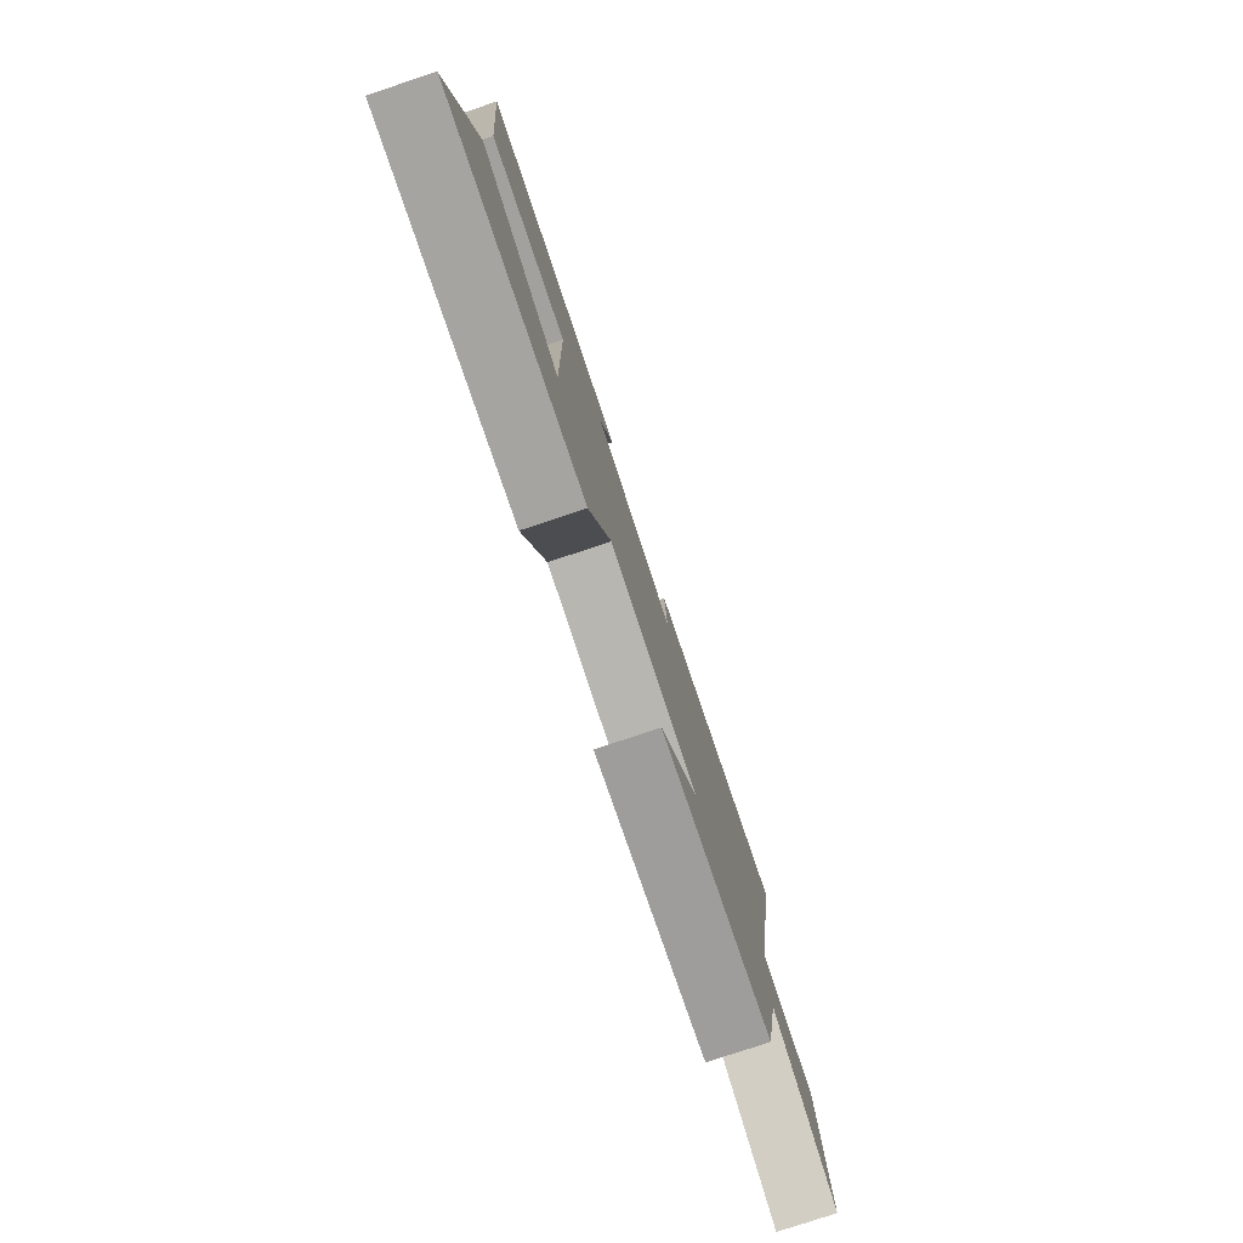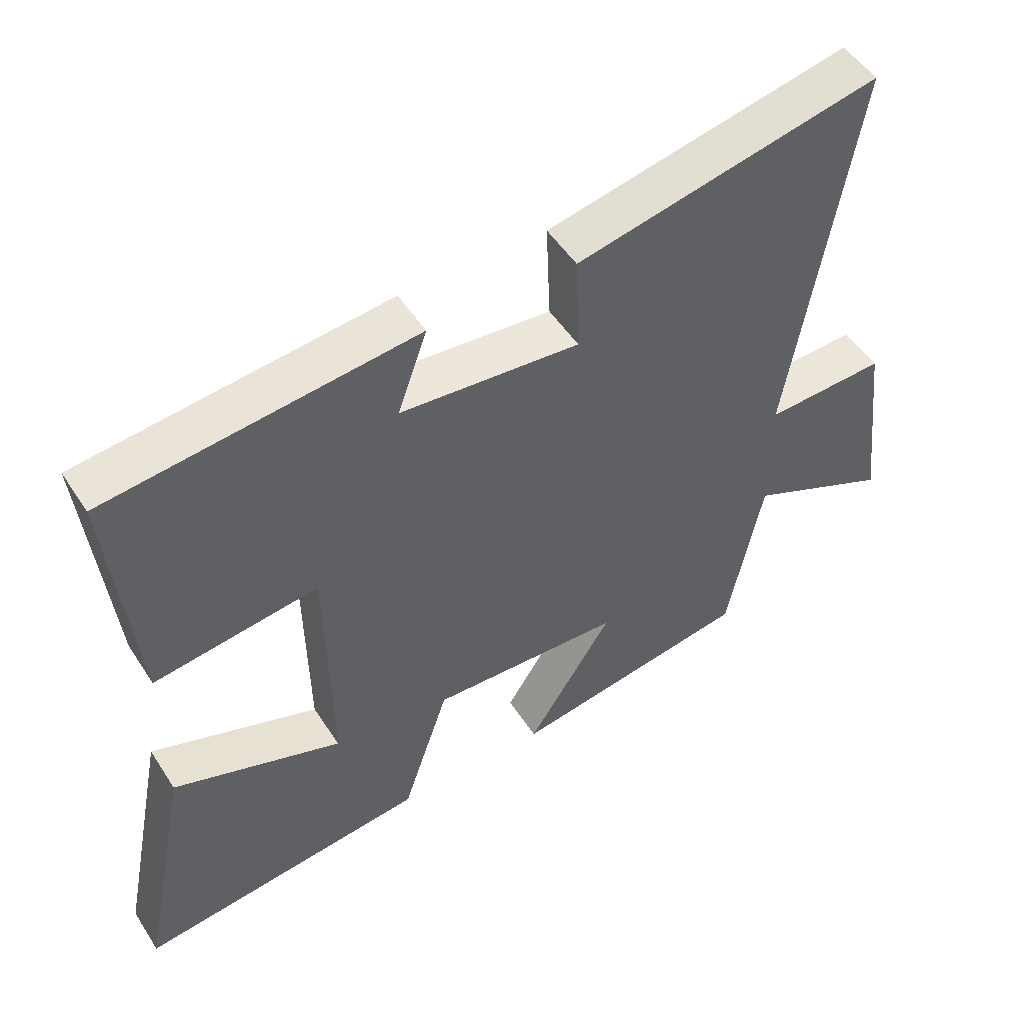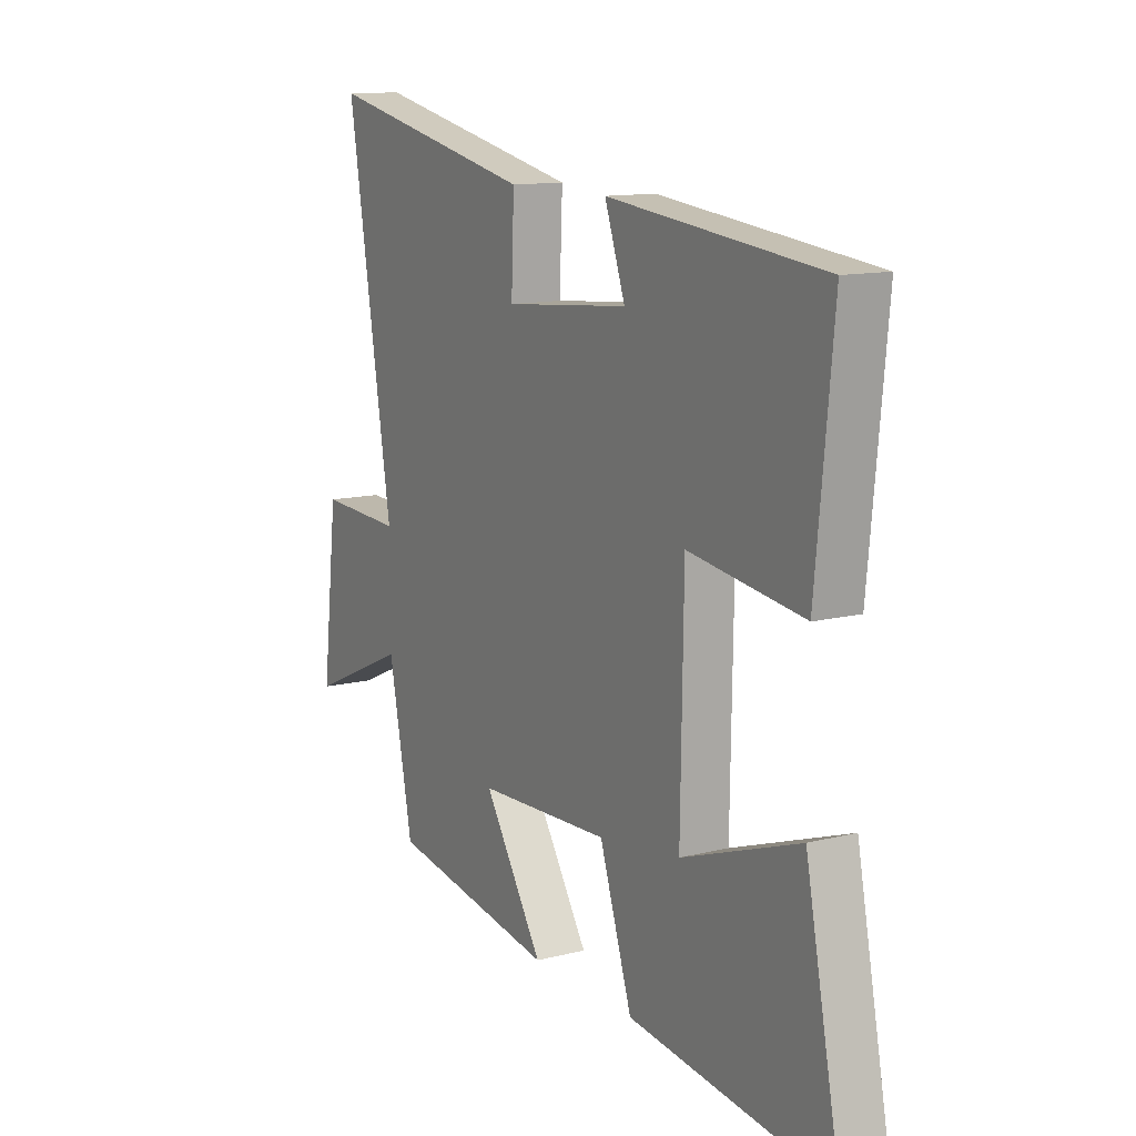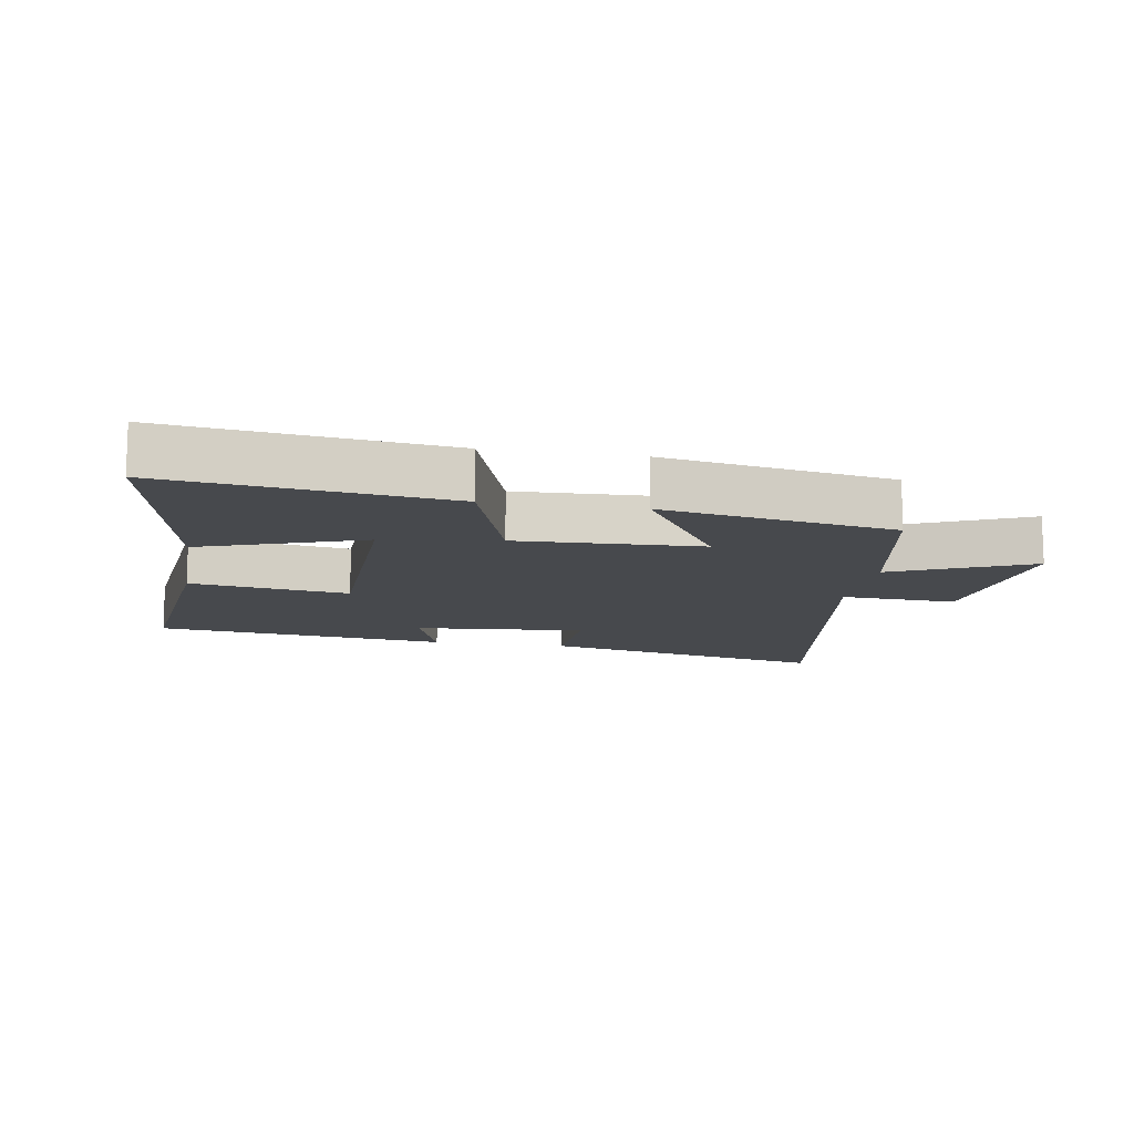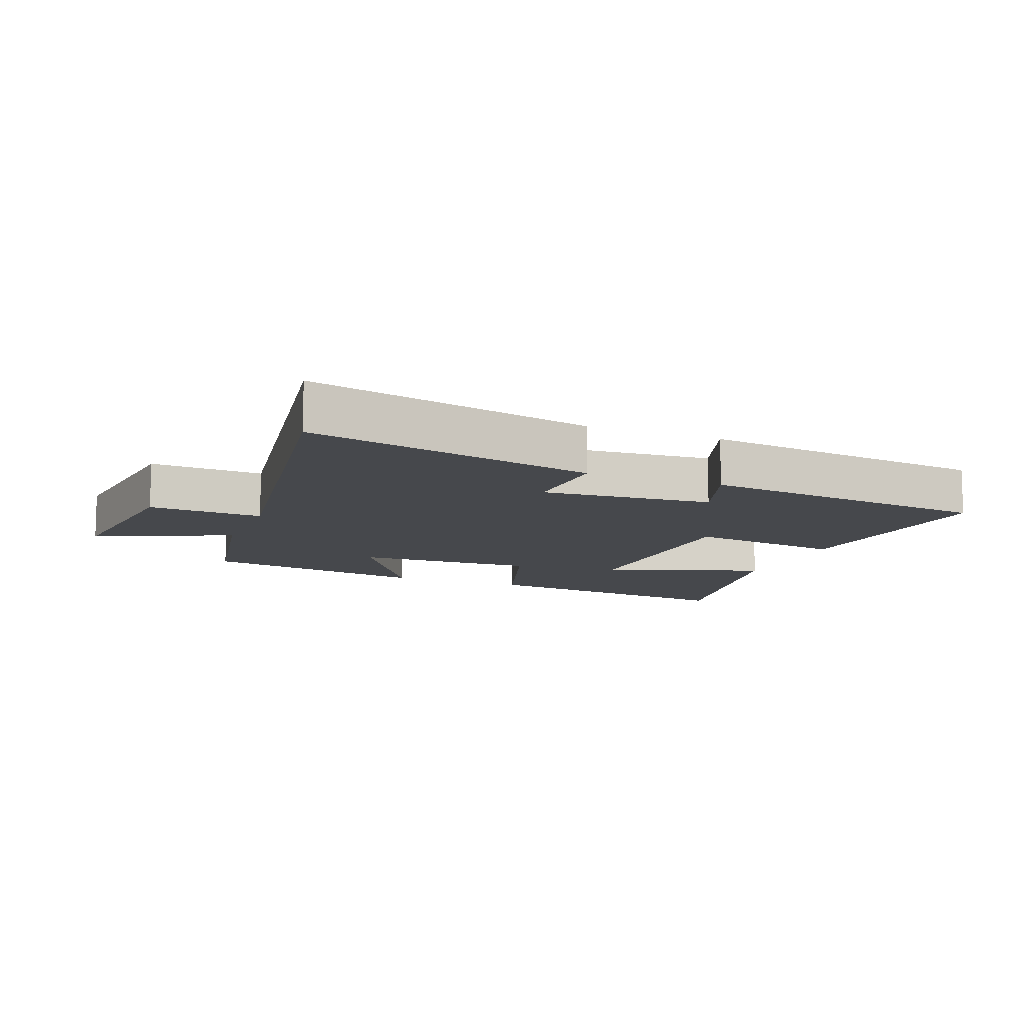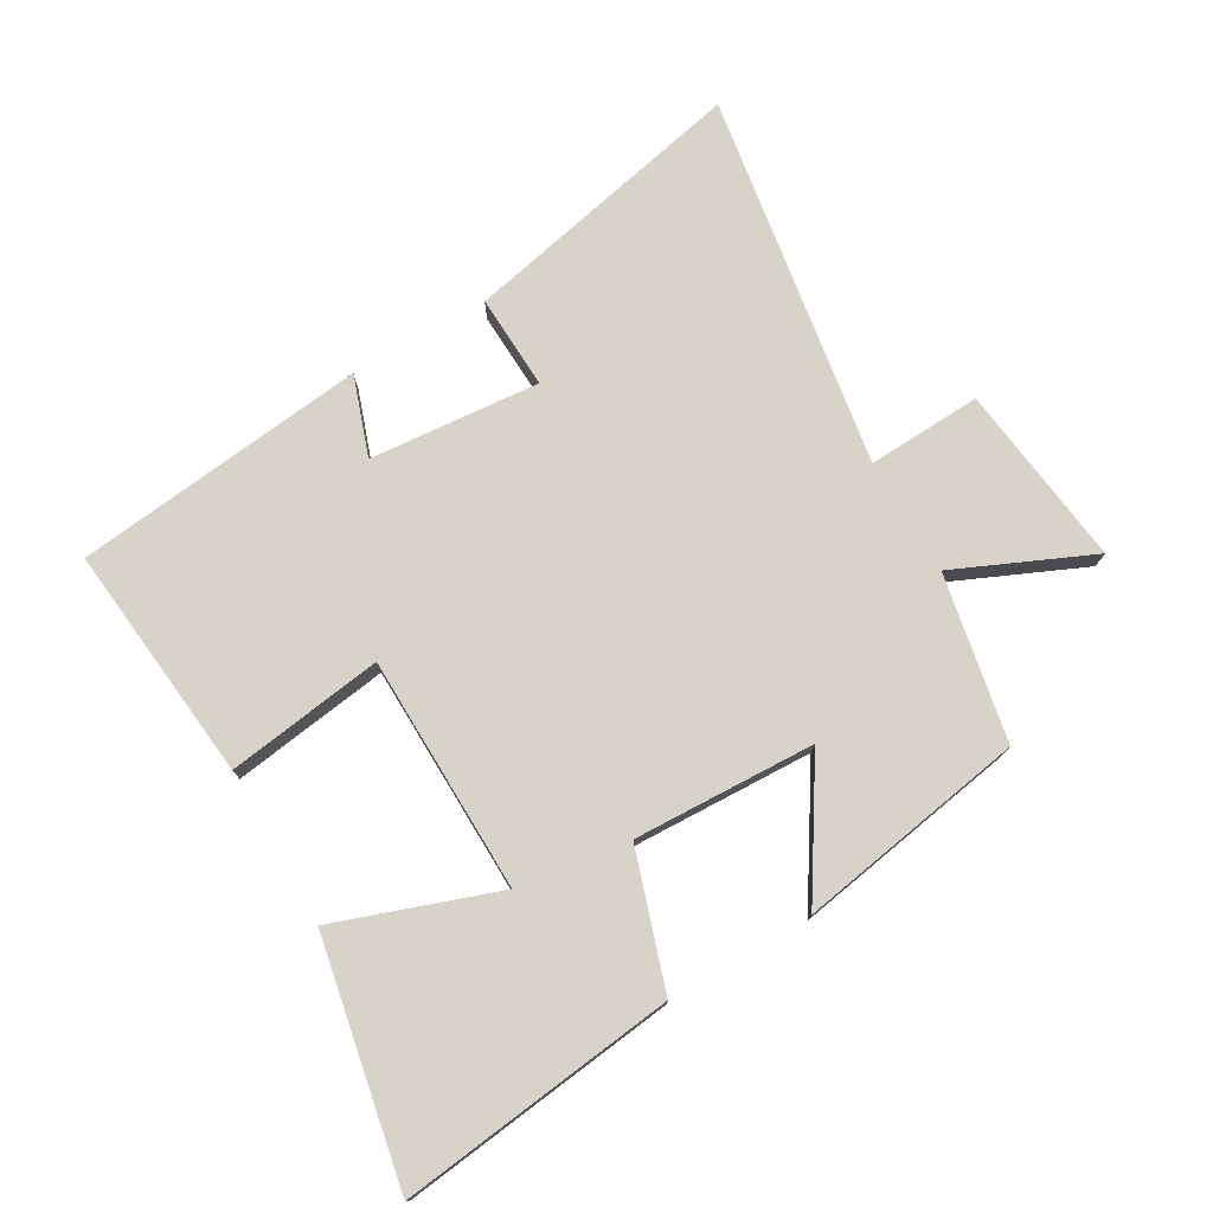
<metadata>
{"format":"obj","ext":"obj","renderer":"f3d","projection":"perspective","resolution":1024,"background":"white","views":[{"elev":-79.3,"azim":108.3,"up":"+Z"},{"elev":50.6,"azim":148.2,"up":"+Z"},{"elev":12.3,"azim":59.4,"up":"+Z"},{"elev":-12.3,"azim":170.2,"up":"+Y"},{"elev":-11.1,"azim":-21.8,"up":"+Y"},{"elev":75.9,"azim":149.7,"up":"+Y"}]}
</metadata>
<code>
v -0.448 0.07 -0.44
v -0.5 0.07 -0.178
v -0.714 0.07 -0.274
v -0.68 0.07 0.014
v -0.5 0.07 0.006
v -0.597 0.07 0.597
v -0.143 0.07 0.5
v -0.149 0.07 0.351
v 0.119 0.07 0.375
v 0.075 0.07 0.5
v 0.537 0.07 0.449
v 0.5 0.07 0.075
v 0.253 0.07 0.109
v 0.247 0.07 -0.263
v 0.5 0.07 -0.173
v 0.575 0.07 -0.551
v 0.14 0.07 -0.5
v 0.07 0.07 -0.288
v -0.216 0.07 -0.3
v -0.088 0.07 -0.5
v -0.448 0 -0.44
v -0.5 0 -0.178
v -0.714 0 -0.274
v -0.68 0 0.014
v -0.5 0 0.006
v -0.597 0 0.597
v -0.143 0 0.5
v -0.149 0 0.351
v 0.119 0 0.375
v 0.075 0 0.5
v 0.537 0 0.449
v 0.5 0 0.075
v 0.253 0 0.109
v 0.247 0 -0.263
v 0.5 0 -0.173
v 0.575 0 -0.551
v 0.14 0 -0.5
v 0.07 0 -0.288
v -0.216 0 -0.3
v -0.088 0 -0.5
f 19 20 1 2
f 18 19 2
f 16 17 18
f 14 15 16
f 14 16 18
f 13 14 18 2
f 9 10 11 12
f 8 9 12 13
f 5 6 7 8
f 5 8 13 2
f 2 3 4 5
f 22 21 40 39
f 22 39 38
f 38 37 36
f 36 35 34
f 38 36 34
f 22 38 34 33
f 32 31 30 29
f 33 32 29 28
f 28 27 26 25
f 22 33 28 25
f 25 24 23 22
f 1 21 22 2
f 2 22 23 3
f 3 23 24 4
f 4 24 25 5
f 5 25 26 6
f 6 26 27 7
f 7 27 28 8
f 8 28 29 9
f 9 29 30 10
f 10 30 31 11
f 11 31 32 12
f 12 32 33 13
f 13 33 34 14
f 14 34 35 15
f 15 35 36 16
f 16 36 37 17
f 17 37 38 18
f 18 38 39 19
f 19 39 40 20
f 20 40 21 1

</code>
